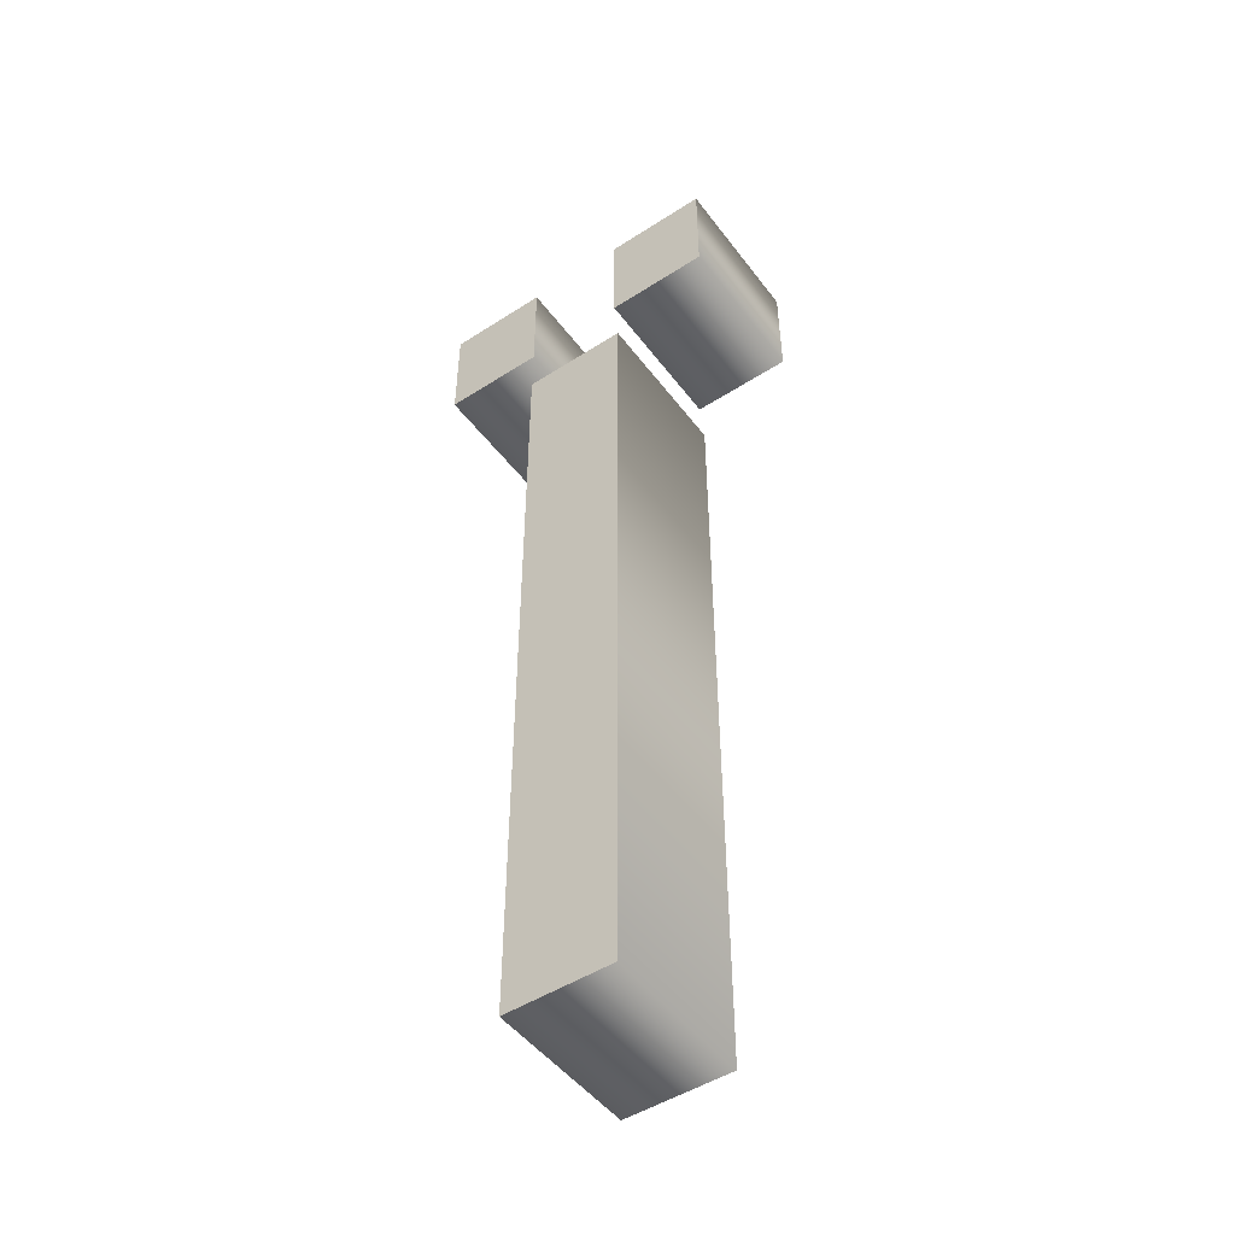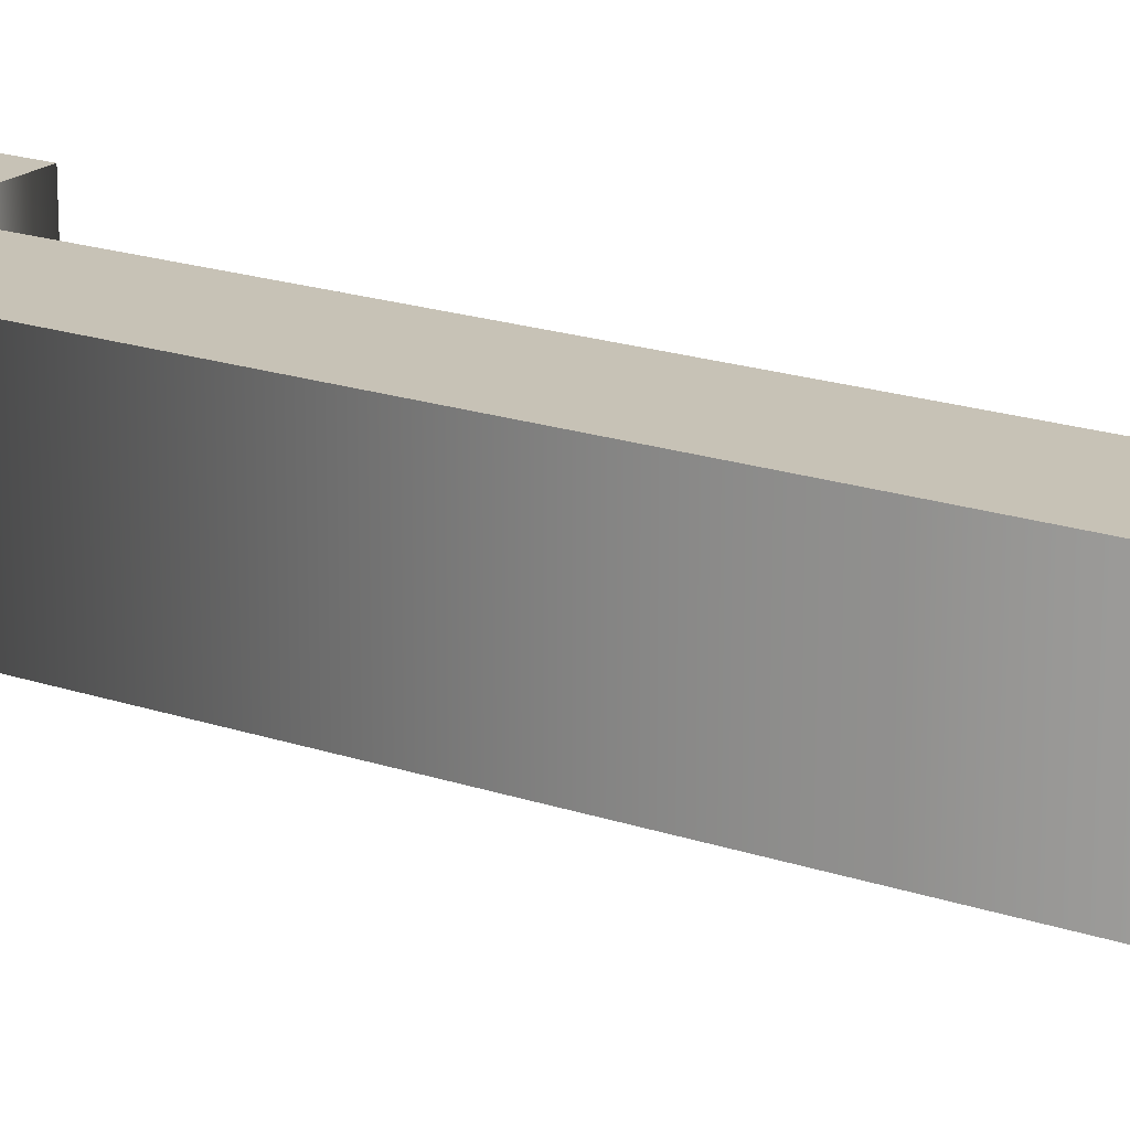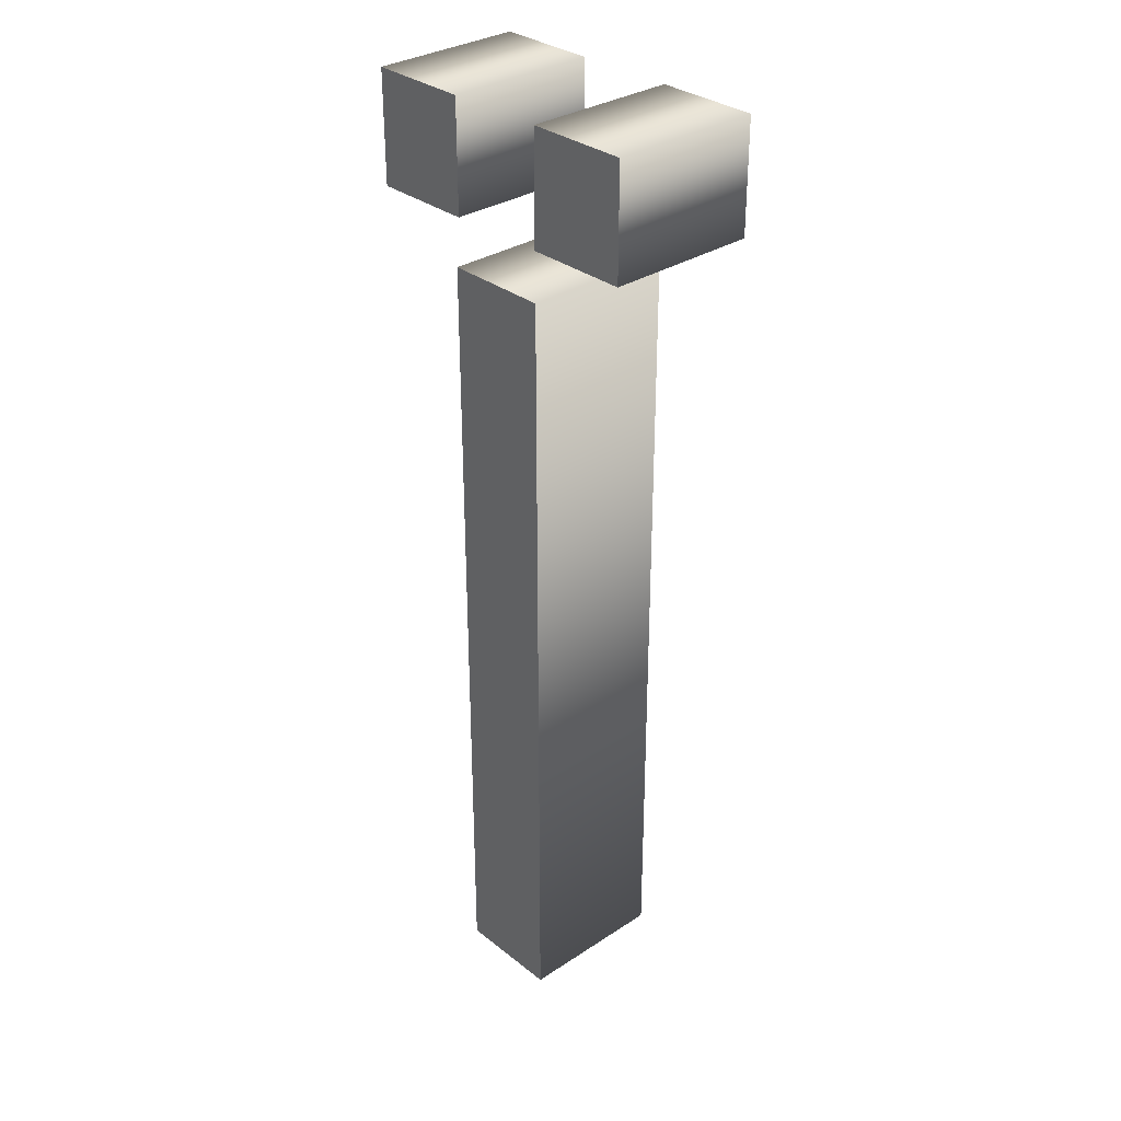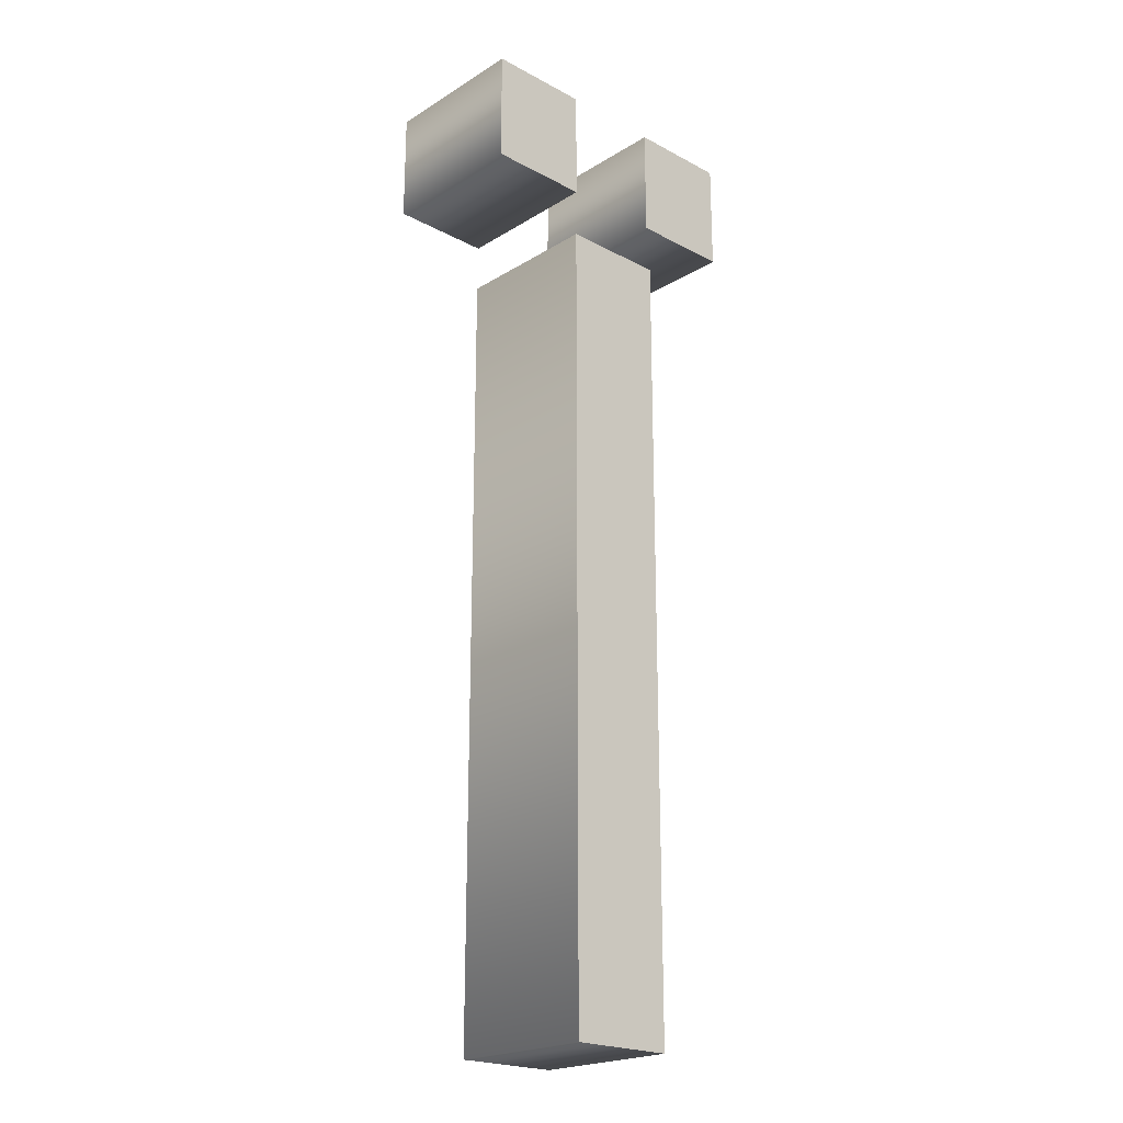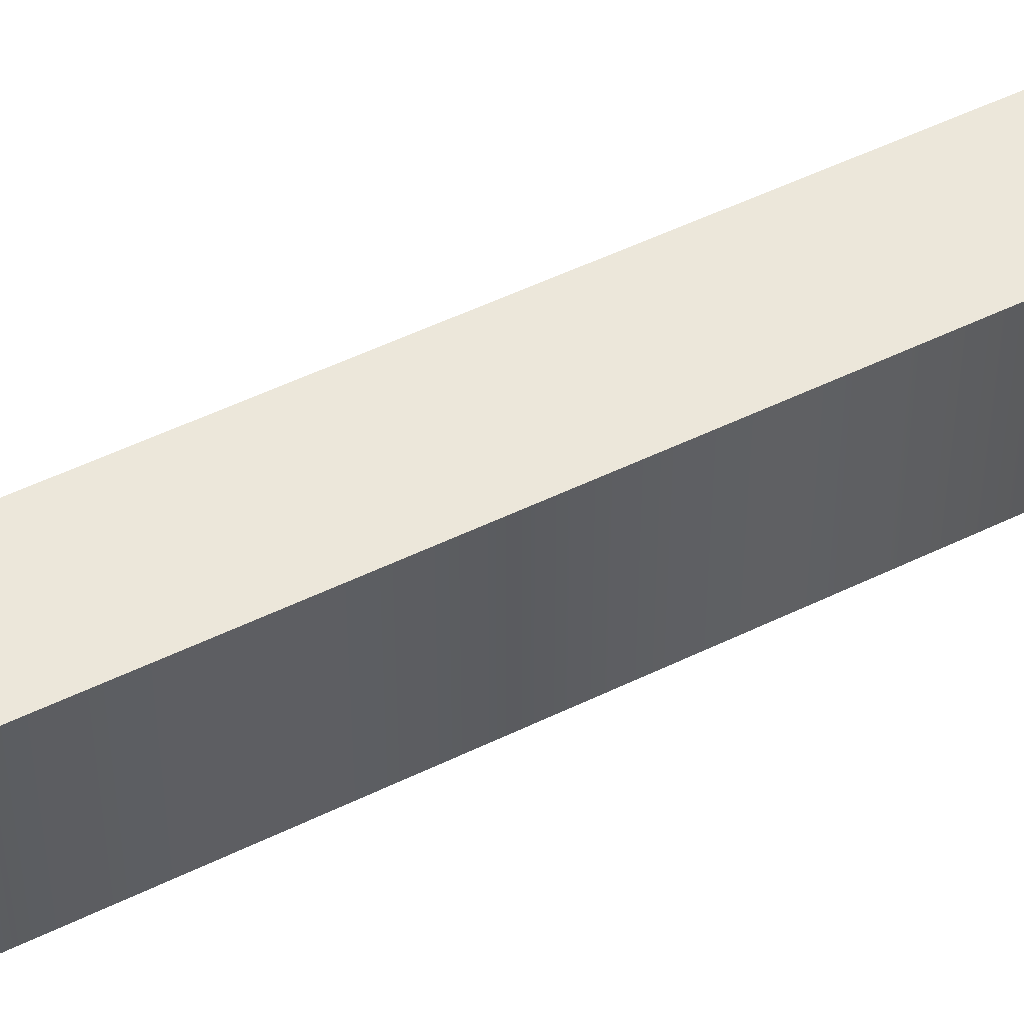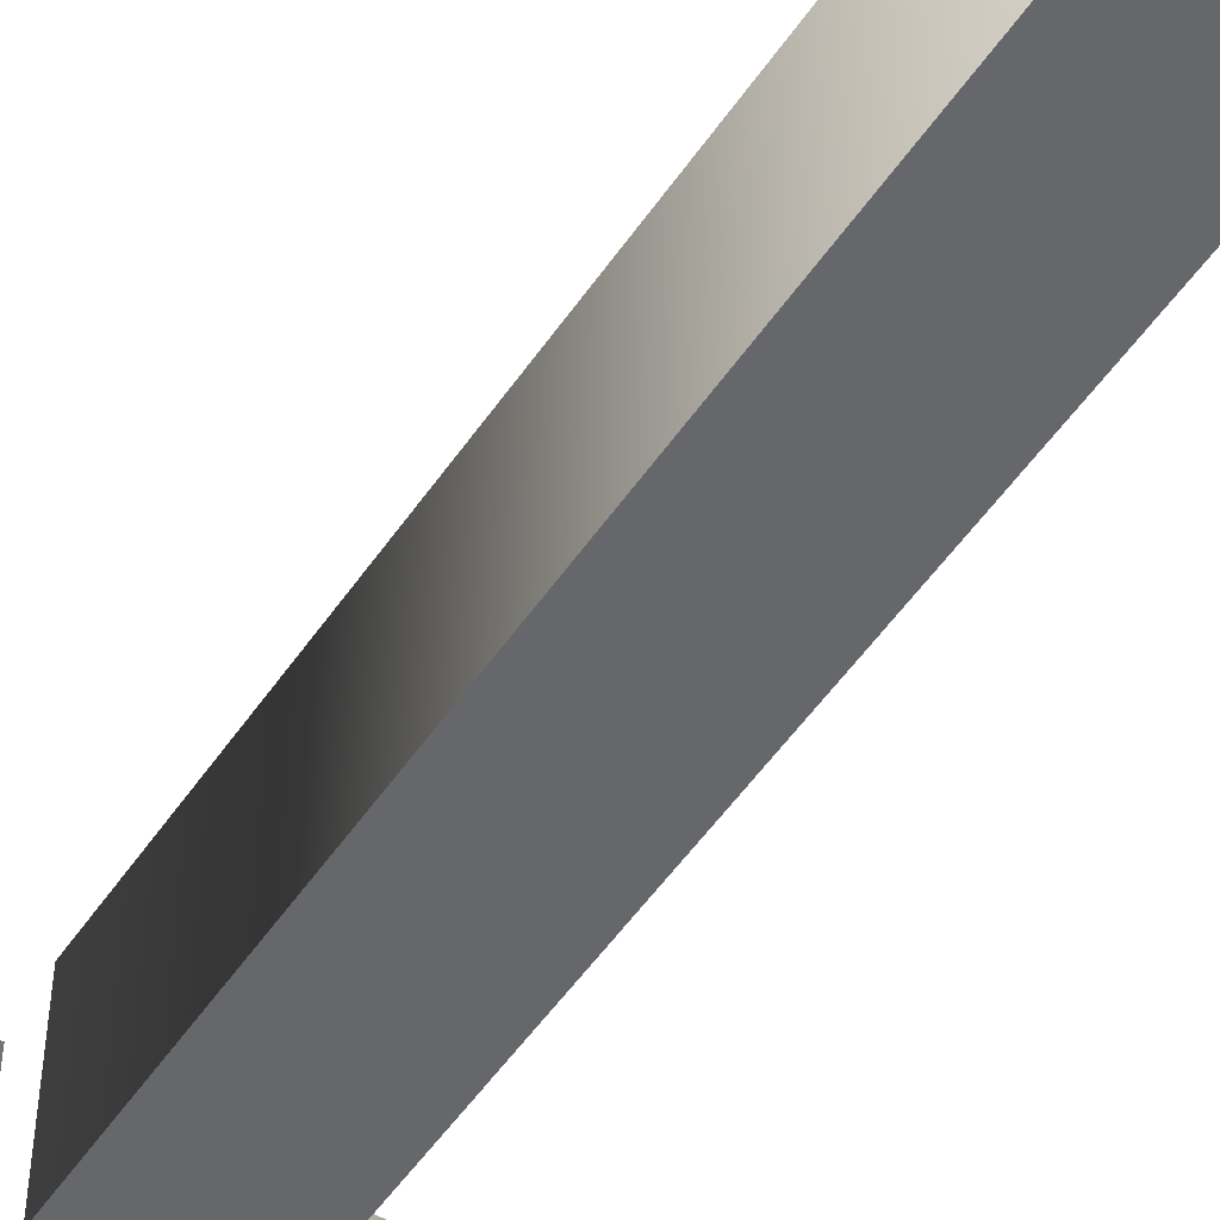
<metadata>
{"format":"obj","ext":"obj","renderer":"f3d","projection":"perspective","resolution":1024,"background":"white","views":[{"elev":-49.2,"azim":-144.5,"up":"+Y"},{"elev":19.1,"azim":-57.2,"up":"+Z"},{"elev":32.1,"azim":47.5,"up":"+Y"},{"elev":-21.7,"azim":136.9,"up":"+Y"},{"elev":51.2,"azim":-118.0,"up":"+Z"},{"elev":-52.1,"azim":-33.3,"up":"+Z"}]}
</metadata>
<code>
o Text_Text.042
v -0.1004 0.6569 -0.05
v -0.03311 0.6569 -0.05
v -0.03311 0.7303 -0.05
v -0.1004 0.7303 -0.05
v 0.03311 0.6569 -0.05
v 0.1004 0.6569 -0.05
v 0.1004 0.7303 -0.05
v 0.03311 0.7303 -0.05
v -0.03597 0.1 -0.05
v 0.03347 0.1 -0.05
v 0.03347 0.6247 -0.05
v -0.03597 0.6247 -0.05
v -0.1004 0.6569 0.05
v -0.03311 0.6569 0.05
v -0.03311 0.7303 0.05
v -0.1004 0.7303 0.05
v 0.03311 0.6569 0.05
v 0.1004 0.6569 0.05
v 0.1004 0.7303 0.05
v 0.03311 0.7303 0.05
v -0.03597 0.1 0.05
v 0.03347 0.1 0.05
v 0.03347 0.6247 0.05
v -0.03597 0.6247 0.05
v -0.03597 0.1 0.05
v -0.03597 0.1 -0.05
v 0.03347 0.1 0.05
v 0.03347 0.1 -0.05
v 0.03347 0.6247 0.05
v 0.03347 0.6247 -0.05
v -0.03597 0.6247 0.05
v -0.03597 0.6247 -0.05
v 0.03311 0.6569 0.05
v 0.03311 0.6569 -0.05
v 0.1004 0.6569 0.05
v 0.1004 0.6569 -0.05
v 0.1004 0.7303 0.05
v 0.1004 0.7303 -0.05
v 0.03311 0.7303 0.05
v 0.03311 0.7303 -0.05
v -0.1004 0.6569 0.05
v -0.1004 0.6569 -0.05
v -0.03311 0.6569 0.05
v -0.03311 0.6569 -0.05
v -0.03311 0.7303 0.05
v -0.03311 0.7303 -0.05
v -0.1004 0.7303 0.05
v -0.1004 0.7303 -0.05
f 6 8 7
f 6 5 8
f 10 12 11
f 10 9 12
f 2 4 3
f 2 1 4
f 20 18 19
f 17 18 20
f 24 22 23
f 21 22 24
f 16 14 15
f 13 14 16
f 26 28 27 25
f 28 30 29 27
f 30 32 31 29
f 32 26 25 31
f 34 36 35 33
f 36 38 37 35
f 38 40 39 37
f 40 34 33 39
f 42 44 43 41
f 44 46 45 43
f 46 48 47 45
f 48 42 41 47

</code>
